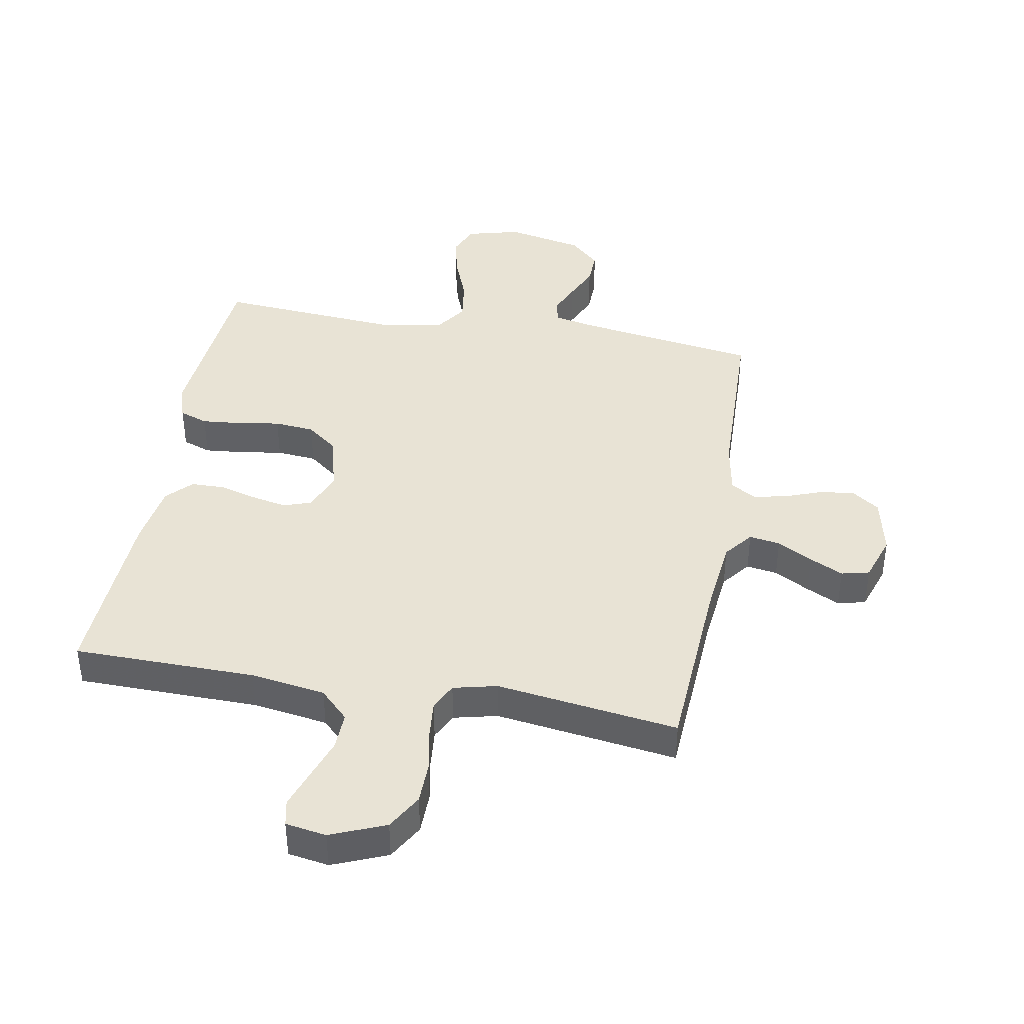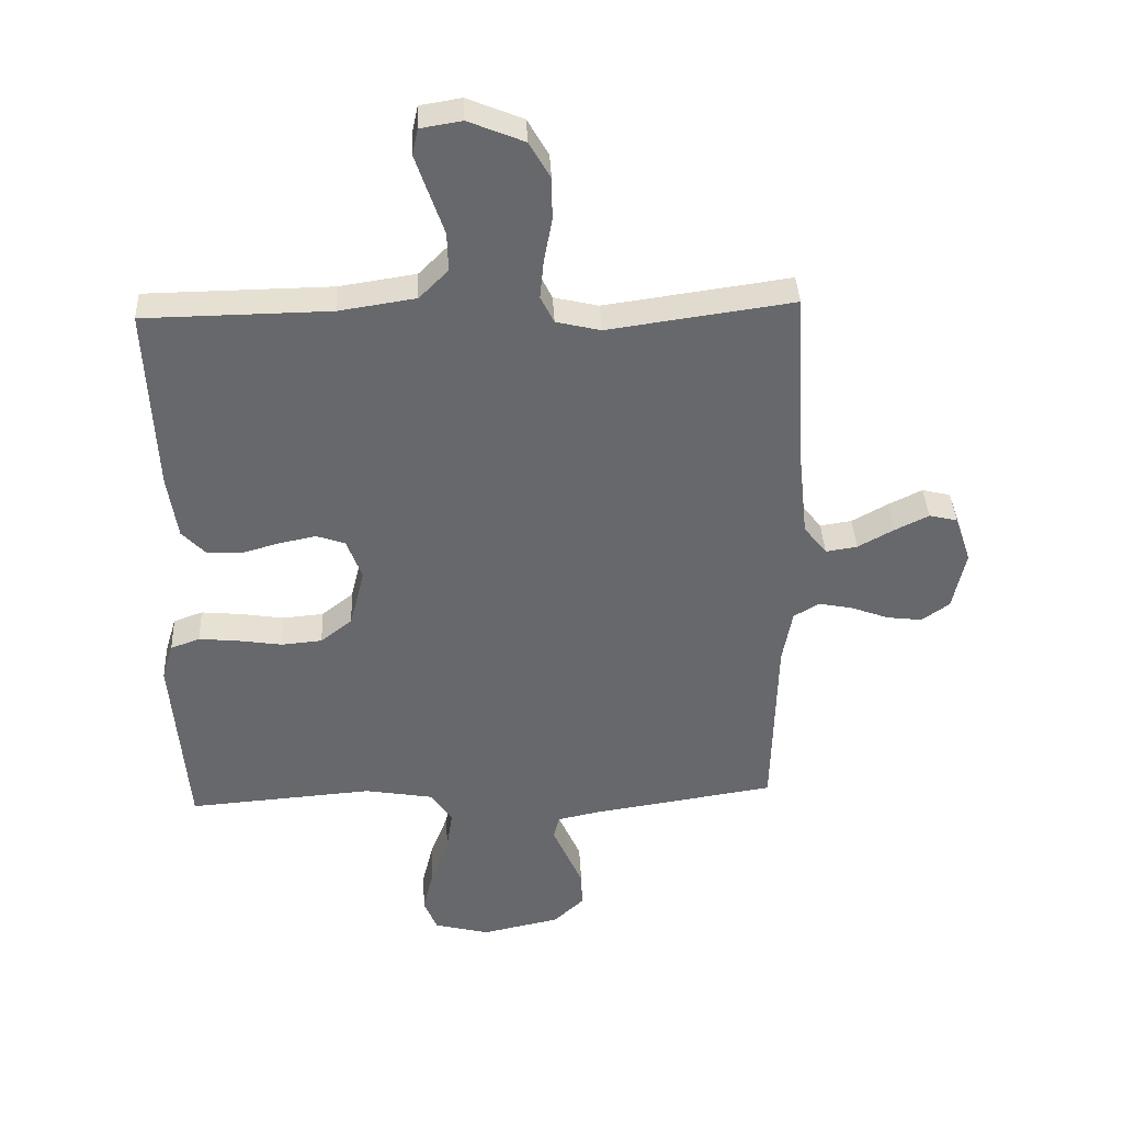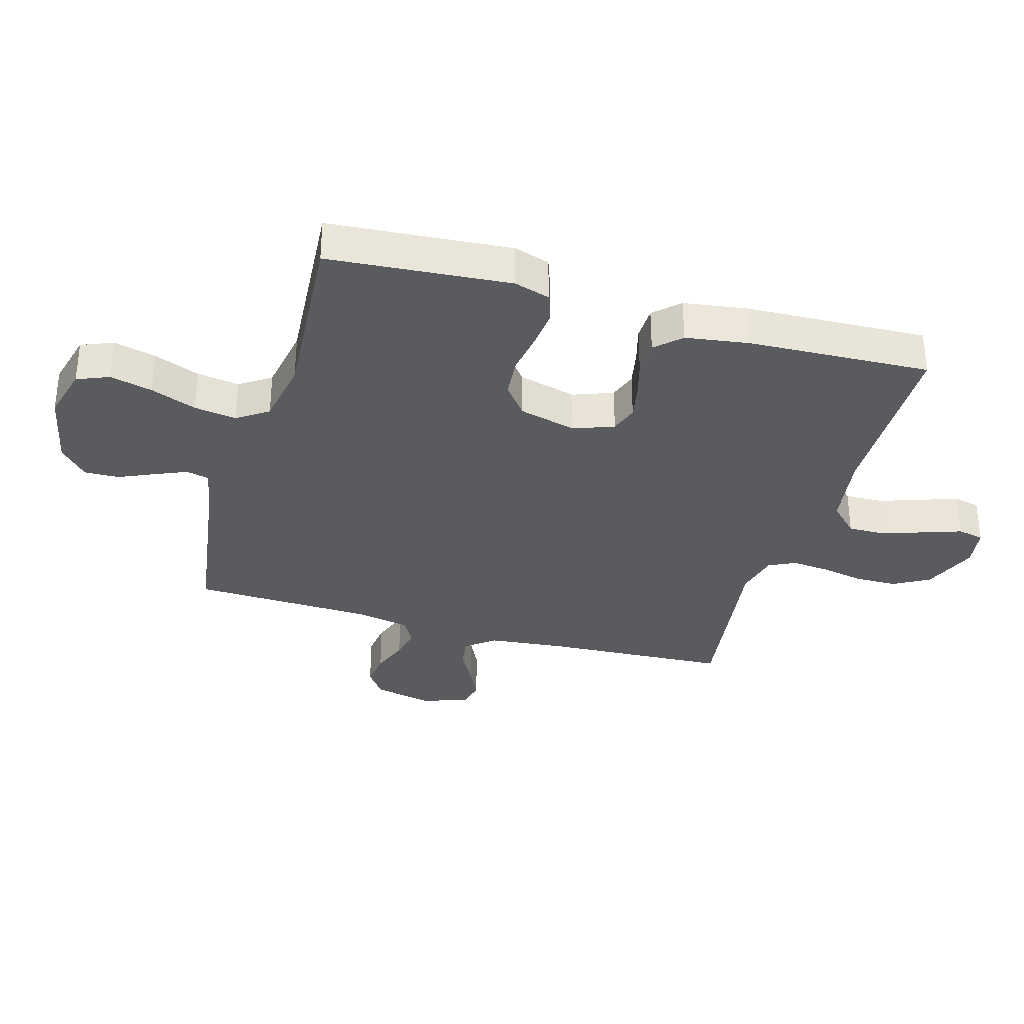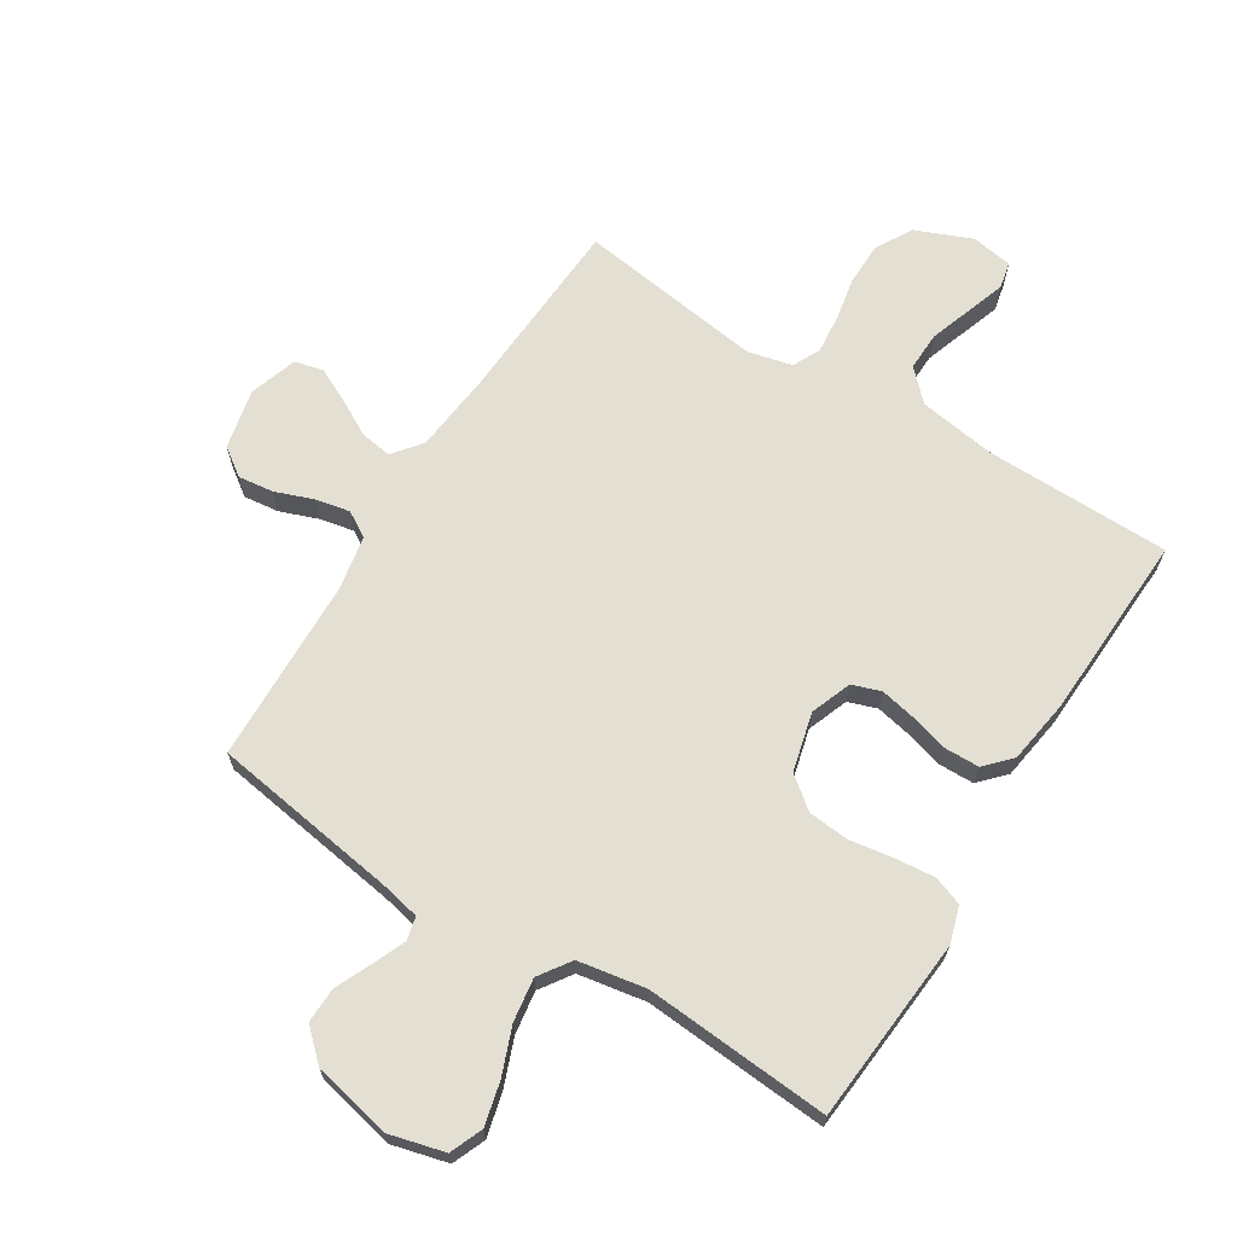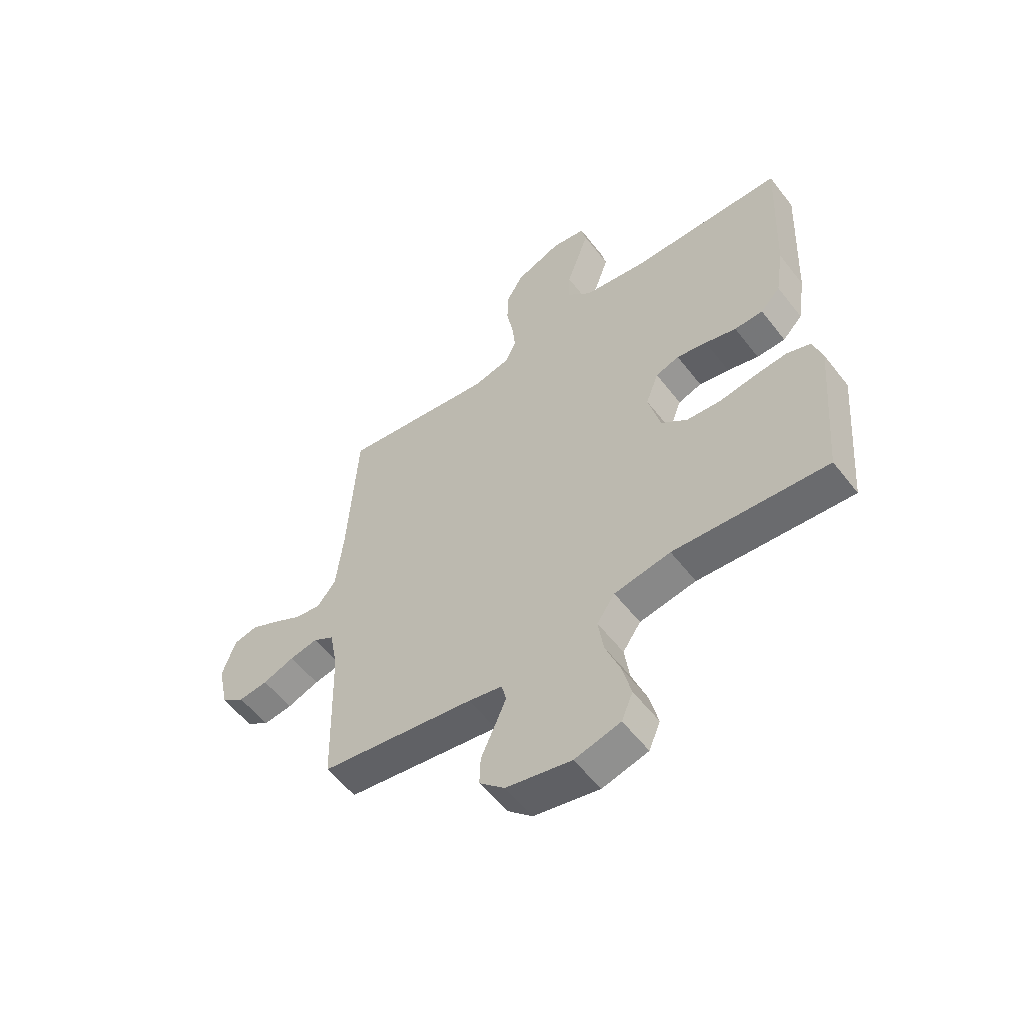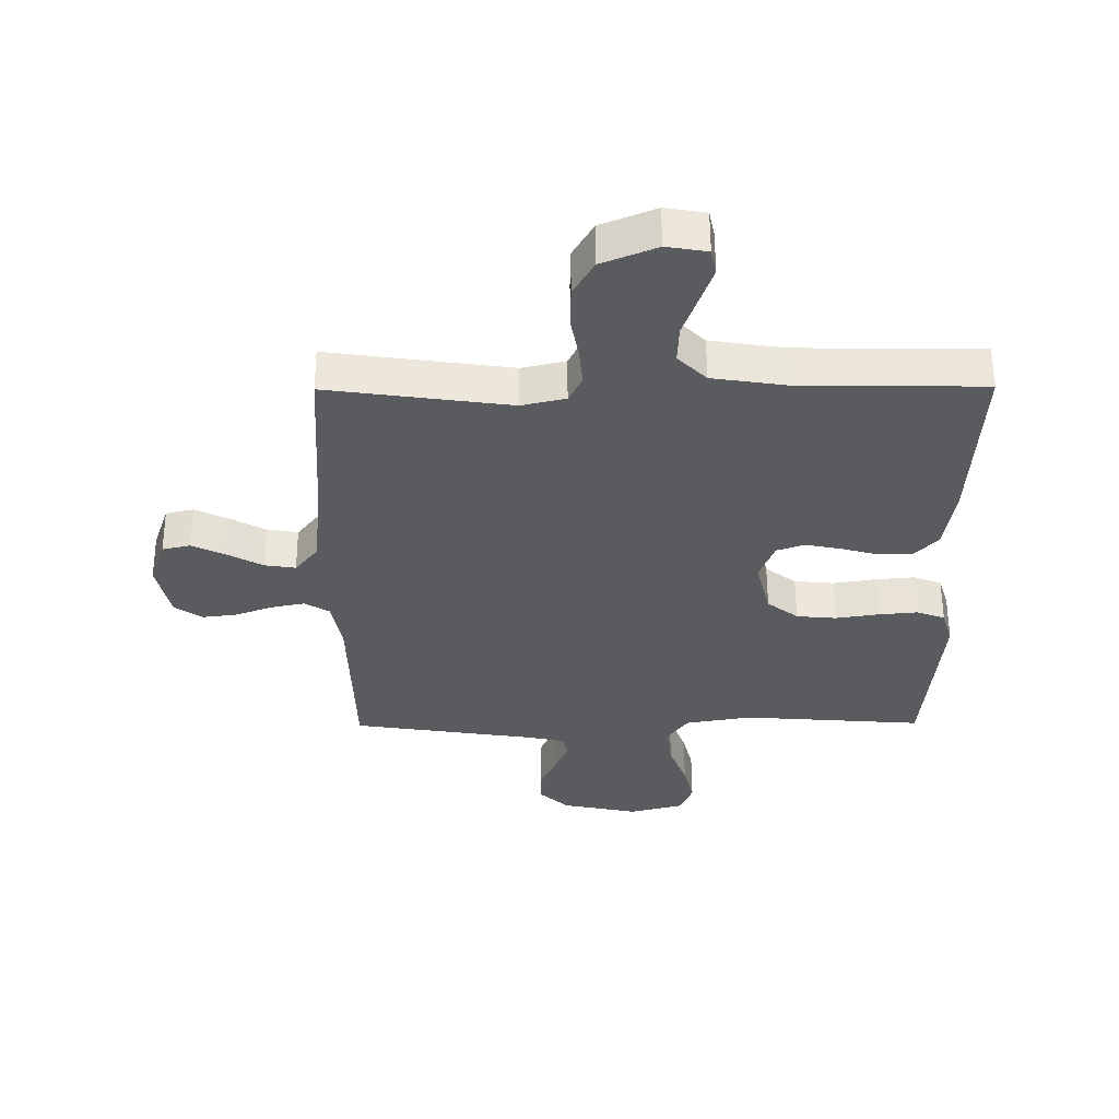
<metadata>
{"format":"obj","ext":"obj","renderer":"f3d","projection":"perspective","resolution":1024,"background":"white","views":[{"elev":41.0,"azim":10.1,"up":"+Y"},{"elev":37.9,"azim":-2.7,"up":"+Z"},{"elev":-33.3,"azim":-106.3,"up":"+Y"},{"elev":67.1,"azim":-148.1,"up":"+Y"},{"elev":-56.4,"azim":-142.7,"up":"+Z"},{"elev":56.7,"azim":179.7,"up":"+Z"}]}
</metadata>
<code>
v 0.5 0.07 0.5
v 0.518 0.07 0.2
v 0.532 0.07 0.068
v 0.569 0.07 0.021
v 0.62 0.07 0.029
v 0.678 0.07 0.061
v 0.733 0.07 0.088
v 0.779 0.07 0.077
v 0.805 0.07 0
v 0.784 0.07 -0.097
v 0.739 0.07 -0.129
v 0.682 0.07 -0.122
v 0.62 0.07 -0.099
v 0.565 0.07 -0.088
v 0.524 0.07 -0.113
v 0.508 0.07 -0.2
v 0.5 0.07 -0.5
v 0.2 0.07 -0.546
v 0.134 0.07 -0.56
v 0.125 0.07 -0.598
v 0.148 0.07 -0.651
v 0.174 0.07 -0.709
v 0.176 0.07 -0.766
v 0.127 0.07 -0.812
v 0 0.07 -0.839
v -0.089 0.07 -0.816
v -0.111 0.07 -0.763
v -0.094 0.07 -0.693
v -0.065 0.07 -0.617
v -0.055 0.07 -0.547
v -0.09 0.07 -0.496
v -0.2 0.07 -0.477
v -0.5 0.07 -0.5
v -0.525 0.07 -0.2
v -0.507 0.07 -0.141
v -0.46 0.07 -0.124
v -0.396 0.07 -0.13
v -0.325 0.07 -0.141
v -0.259 0.07 -0.135
v -0.208 0.07 -0.095
v -0.184 0.07 0
v -0.209 0.07 0.066
v -0.255 0.07 0.082
v -0.314 0.07 0.07
v -0.375 0.07 0.053
v -0.431 0.07 0.054
v -0.47 0.07 0.095
v -0.486 0.07 0.2
v -0.5 0.07 0.5
v -0.2 0.07 0.504
v -0.076 0.07 0.523
v -0.029 0.07 0.57
v -0.031 0.07 0.633
v -0.055 0.07 0.702
v -0.076 0.07 0.763
v -0.067 0.07 0.806
v 0 0.07 0.817
v 0.09 0.07 0.78
v 0.124 0.07 0.721
v 0.125 0.07 0.652
v 0.112 0.07 0.582
v 0.106 0.07 0.519
v 0.128 0.07 0.475
v 0.2 0.07 0.458
v 0.5 0 0.5
v 0.518 0 0.2
v 0.532 0 0.068
v 0.569 0 0.021
v 0.62 0 0.029
v 0.678 0 0.061
v 0.733 0 0.088
v 0.779 0 0.077
v 0.805 0 0
v 0.784 0 -0.097
v 0.739 0 -0.129
v 0.682 0 -0.122
v 0.62 0 -0.099
v 0.565 0 -0.088
v 0.524 0 -0.113
v 0.508 0 -0.2
v 0.5 0 -0.5
v 0.2 0 -0.546
v 0.134 0 -0.56
v 0.125 0 -0.598
v 0.148 0 -0.651
v 0.174 0 -0.709
v 0.176 0 -0.766
v 0.127 0 -0.812
v 0 0 -0.839
v -0.089 0 -0.816
v -0.111 0 -0.763
v -0.094 0 -0.693
v -0.065 0 -0.617
v -0.055 0 -0.547
v -0.09 0 -0.496
v -0.2 0 -0.477
v -0.5 0 -0.5
v -0.525 0 -0.2
v -0.507 0 -0.141
v -0.46 0 -0.124
v -0.396 0 -0.13
v -0.325 0 -0.141
v -0.259 0 -0.135
v -0.208 0 -0.095
v -0.184 0 0
v -0.209 0 0.066
v -0.255 0 0.082
v -0.314 0 0.07
v -0.375 0 0.053
v -0.431 0 0.054
v -0.47 0 0.095
v -0.486 0 0.2
v -0.5 0 0.5
v -0.2 0 0.504
v -0.076 0 0.523
v -0.029 0 0.57
v -0.031 0 0.633
v -0.055 0 0.702
v -0.076 0 0.763
v -0.067 0 0.806
v 0 0 0.817
v 0.09 0 0.78
v 0.124 0 0.721
v 0.125 0 0.652
v 0.112 0 0.582
v 0.106 0 0.519
v 0.128 0 0.475
v 0.2 0 0.458
f 59 60 61
f 58 59 61
f 57 58 61
f 56 57 61
f 55 56 61
f 54 55 61
f 53 54 61
f 52 53 61 62
f 51 52 62 63
f 48 49 50
f 47 48 50
f 46 47 50
f 45 46 50
f 44 45 50
f 51 63 64
f 50 51 64
f 44 50 64
f 43 44 64
f 36 37 38
f 35 36 38
f 34 35 38
f 33 34 38
f 32 33 38
f 31 32 38 39
f 30 31 39 40
f 27 28 29
f 26 27 29
f 25 26 29
f 24 25 29
f 23 24 29
f 22 23 29
f 21 22 29
f 20 21 29 30
f 30 40 41
f 20 30 41
f 19 20 41
f 16 17 18
f 19 41 42
f 18 19 42
f 16 18 42
f 15 16 42
f 11 12 13
f 10 11 13
f 9 10 13
f 8 9 13
f 7 8 13
f 6 7 13
f 5 6 13
f 4 5 13 14
f 64 1 2
f 43 64 2
f 42 43 2
f 15 42 2
f 3 4 14 15
f 2 3 15
f 125 124 123
f 125 123 122
f 125 122 121
f 125 121 120
f 125 120 119
f 125 119 118
f 125 118 117
f 126 125 117 116
f 127 126 116 115
f 114 113 112
f 114 112 111
f 114 111 110
f 114 110 109
f 114 109 108
f 128 127 115
f 128 115 114
f 128 114 108
f 128 108 107
f 102 101 100
f 102 100 99
f 102 99 98
f 102 98 97
f 102 97 96
f 103 102 96 95
f 104 103 95 94
f 93 92 91
f 93 91 90
f 93 90 89
f 93 89 88
f 93 88 87
f 93 87 86
f 93 86 85
f 94 93 85 84
f 105 104 94
f 105 94 84
f 105 84 83
f 82 81 80
f 106 105 83
f 106 83 82
f 106 82 80
f 106 80 79
f 77 76 75
f 77 75 74
f 77 74 73
f 77 73 72
f 77 72 71
f 77 71 70
f 77 70 69
f 78 77 69 68
f 66 65 128
f 66 128 107
f 66 107 106
f 66 106 79
f 79 78 68 67
f 79 67 66
f 1 65 66 2
f 2 66 67 3
f 3 67 68 4
f 4 68 69 5
f 5 69 70 6
f 6 70 71 7
f 7 71 72 8
f 8 72 73 9
f 9 73 74 10
f 10 74 75 11
f 11 75 76 12
f 12 76 77 13
f 13 77 78 14
f 14 78 79 15
f 15 79 80 16
f 16 80 81 17
f 17 81 82 18
f 18 82 83 19
f 19 83 84 20
f 20 84 85 21
f 21 85 86 22
f 22 86 87 23
f 23 87 88 24
f 24 88 89 25
f 25 89 90 26
f 26 90 91 27
f 27 91 92 28
f 28 92 93 29
f 29 93 94 30
f 30 94 95 31
f 31 95 96 32
f 32 96 97 33
f 33 97 98 34
f 34 98 99 35
f 35 99 100 36
f 36 100 101 37
f 37 101 102 38
f 38 102 103 39
f 39 103 104 40
f 40 104 105 41
f 41 105 106 42
f 42 106 107 43
f 43 107 108 44
f 44 108 109 45
f 45 109 110 46
f 46 110 111 47
f 47 111 112 48
f 48 112 113 49
f 49 113 114 50
f 50 114 115 51
f 51 115 116 52
f 52 116 117 53
f 53 117 118 54
f 54 118 119 55
f 55 119 120 56
f 56 120 121 57
f 57 121 122 58
f 58 122 123 59
f 59 123 124 60
f 60 124 125 61
f 61 125 126 62
f 62 126 127 63
f 63 127 128 64
f 64 128 65 1

</code>
